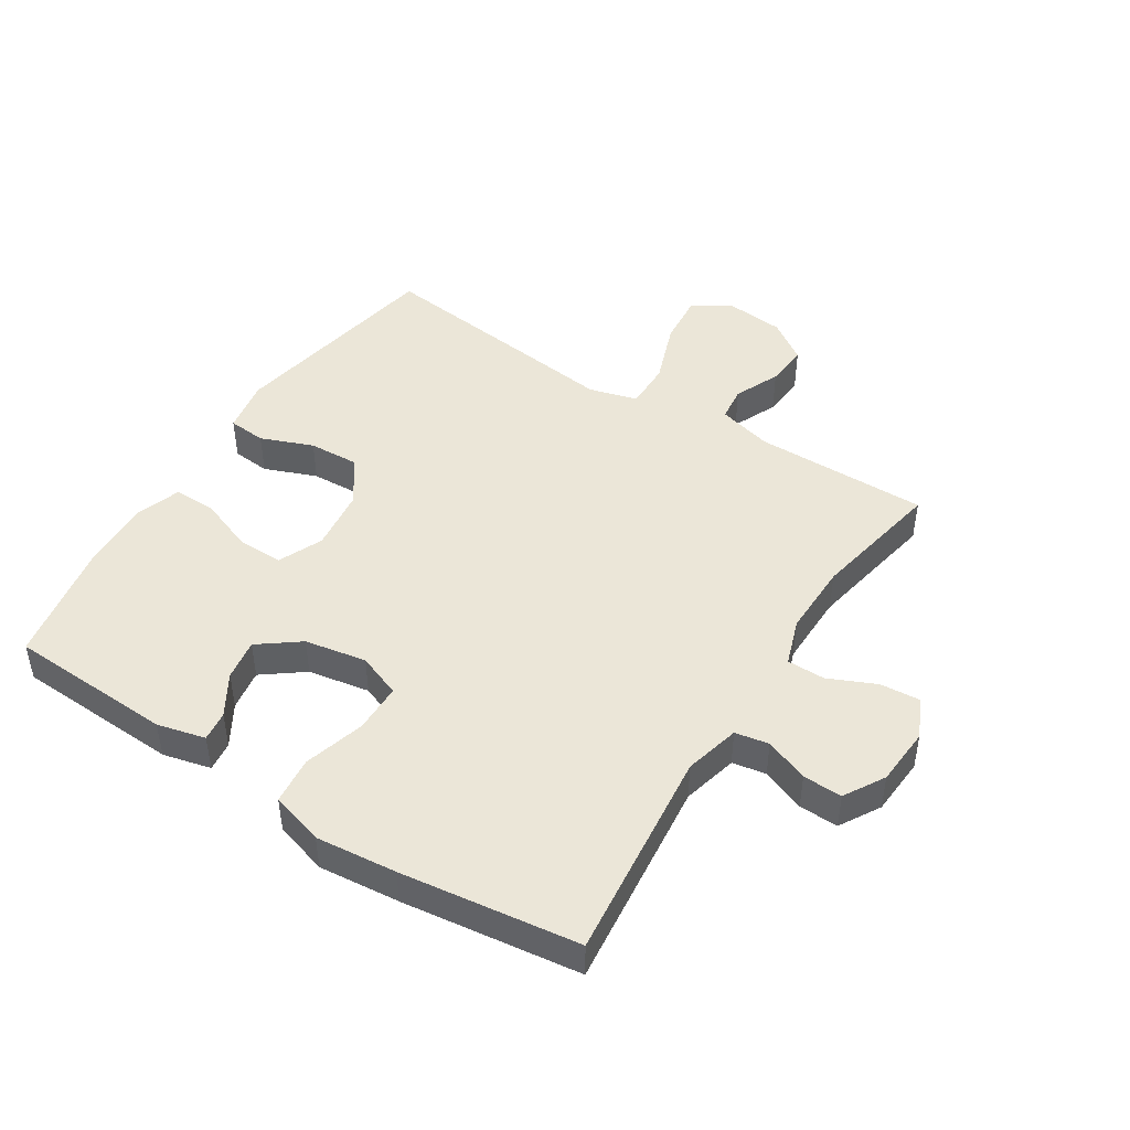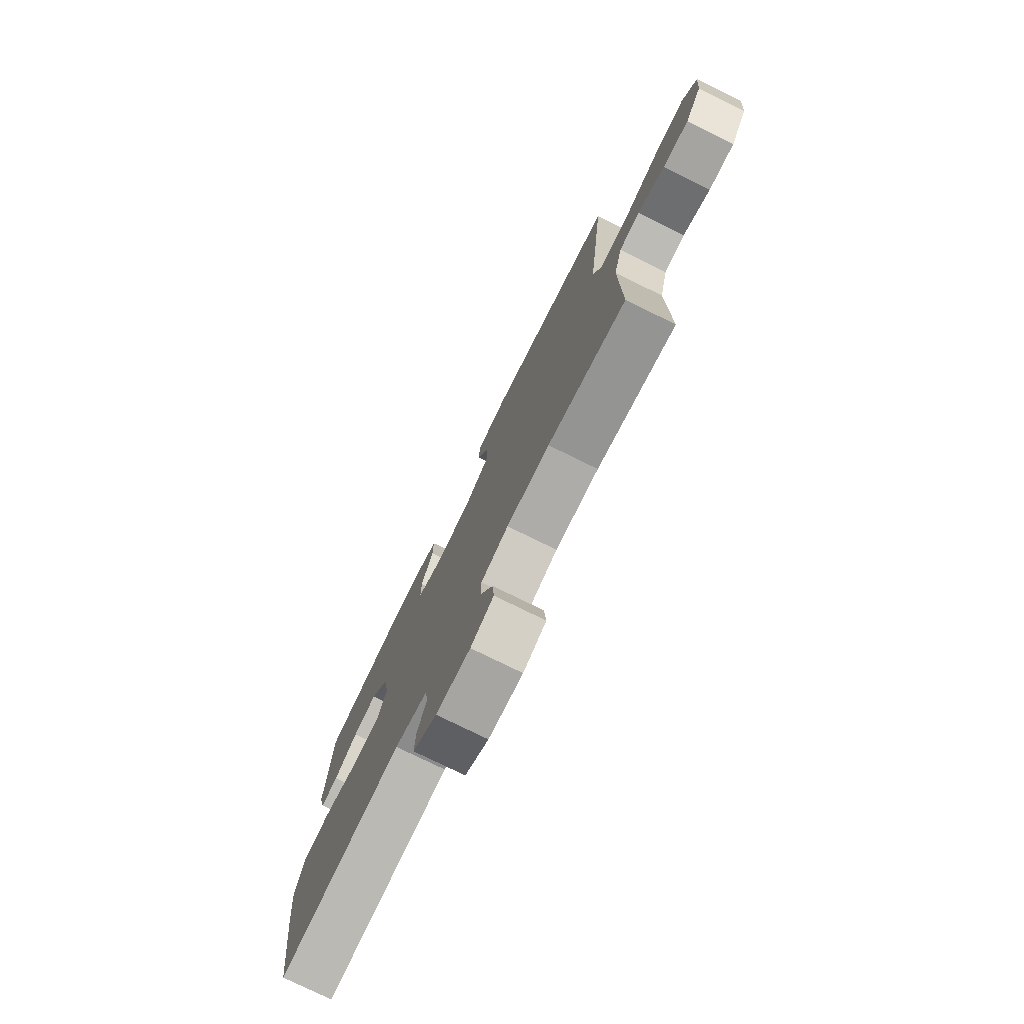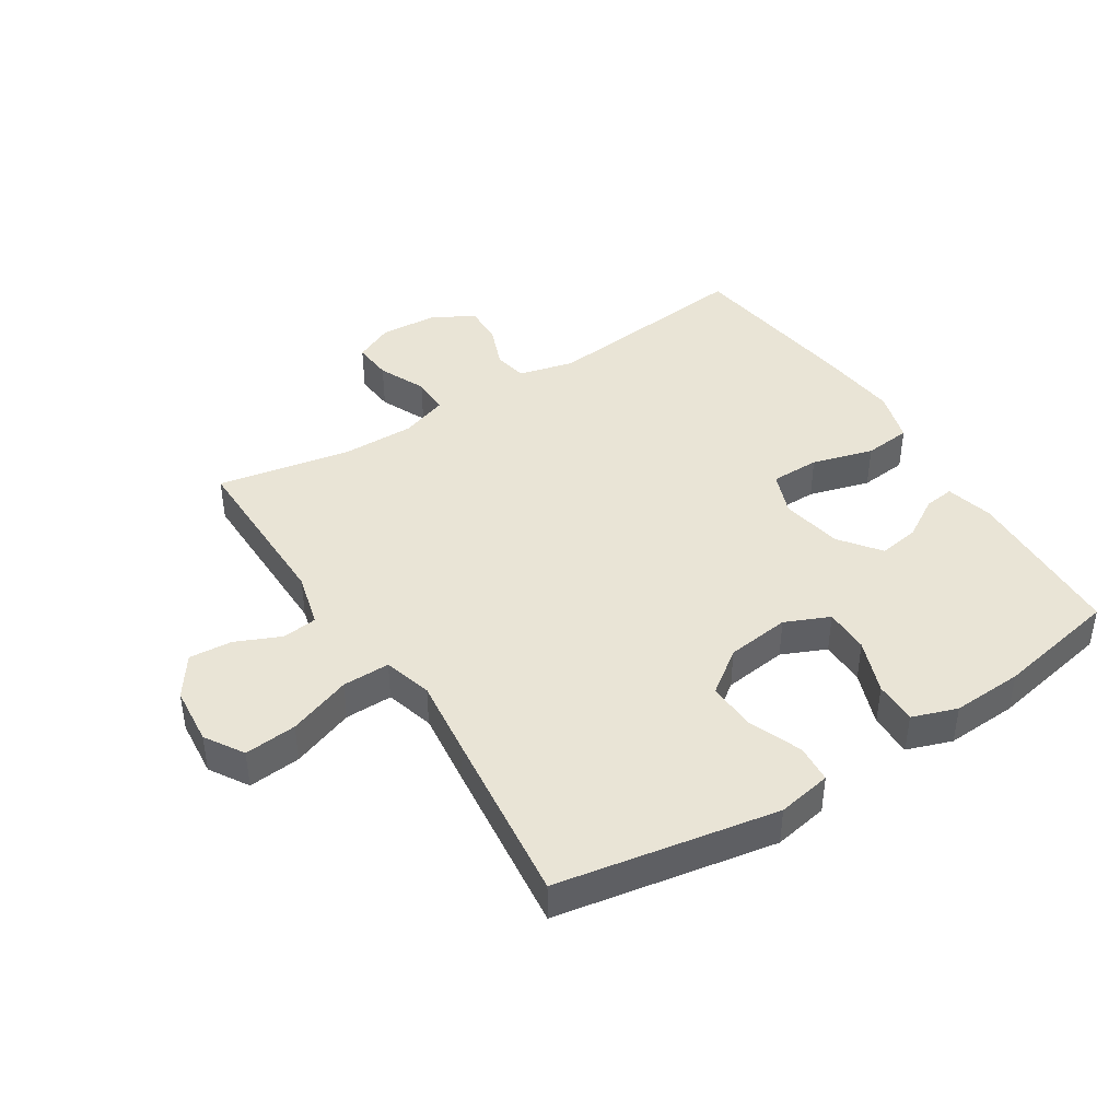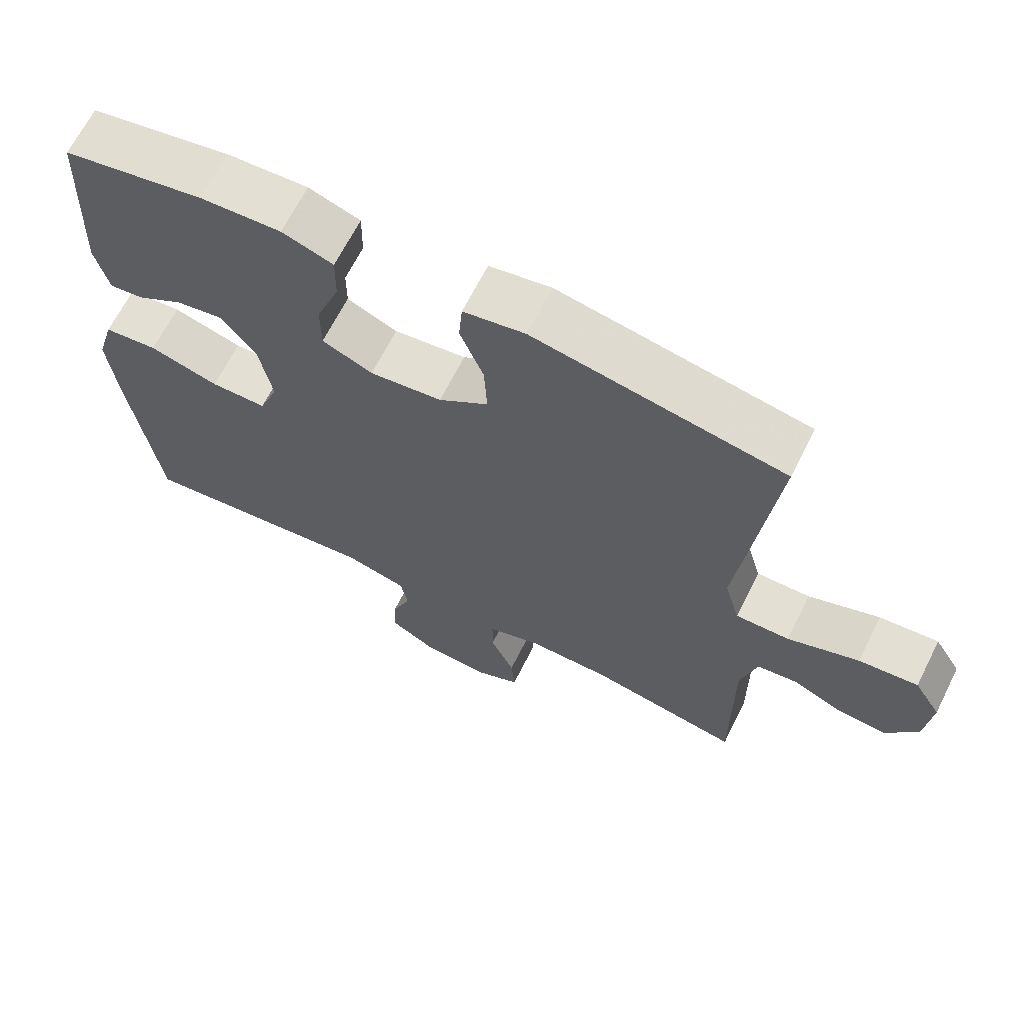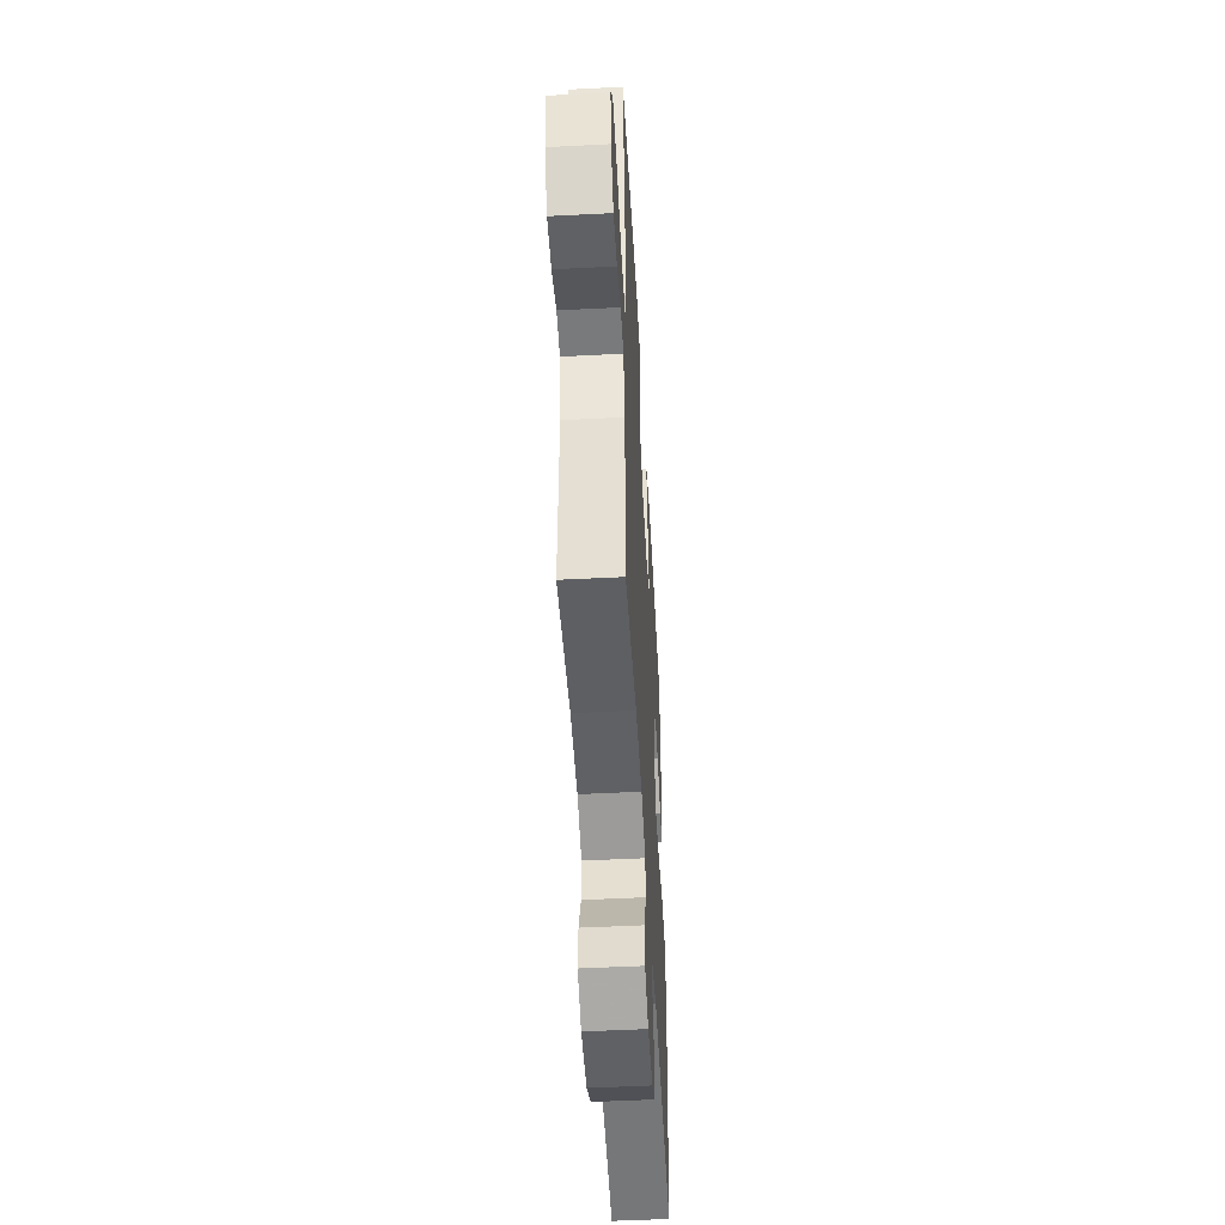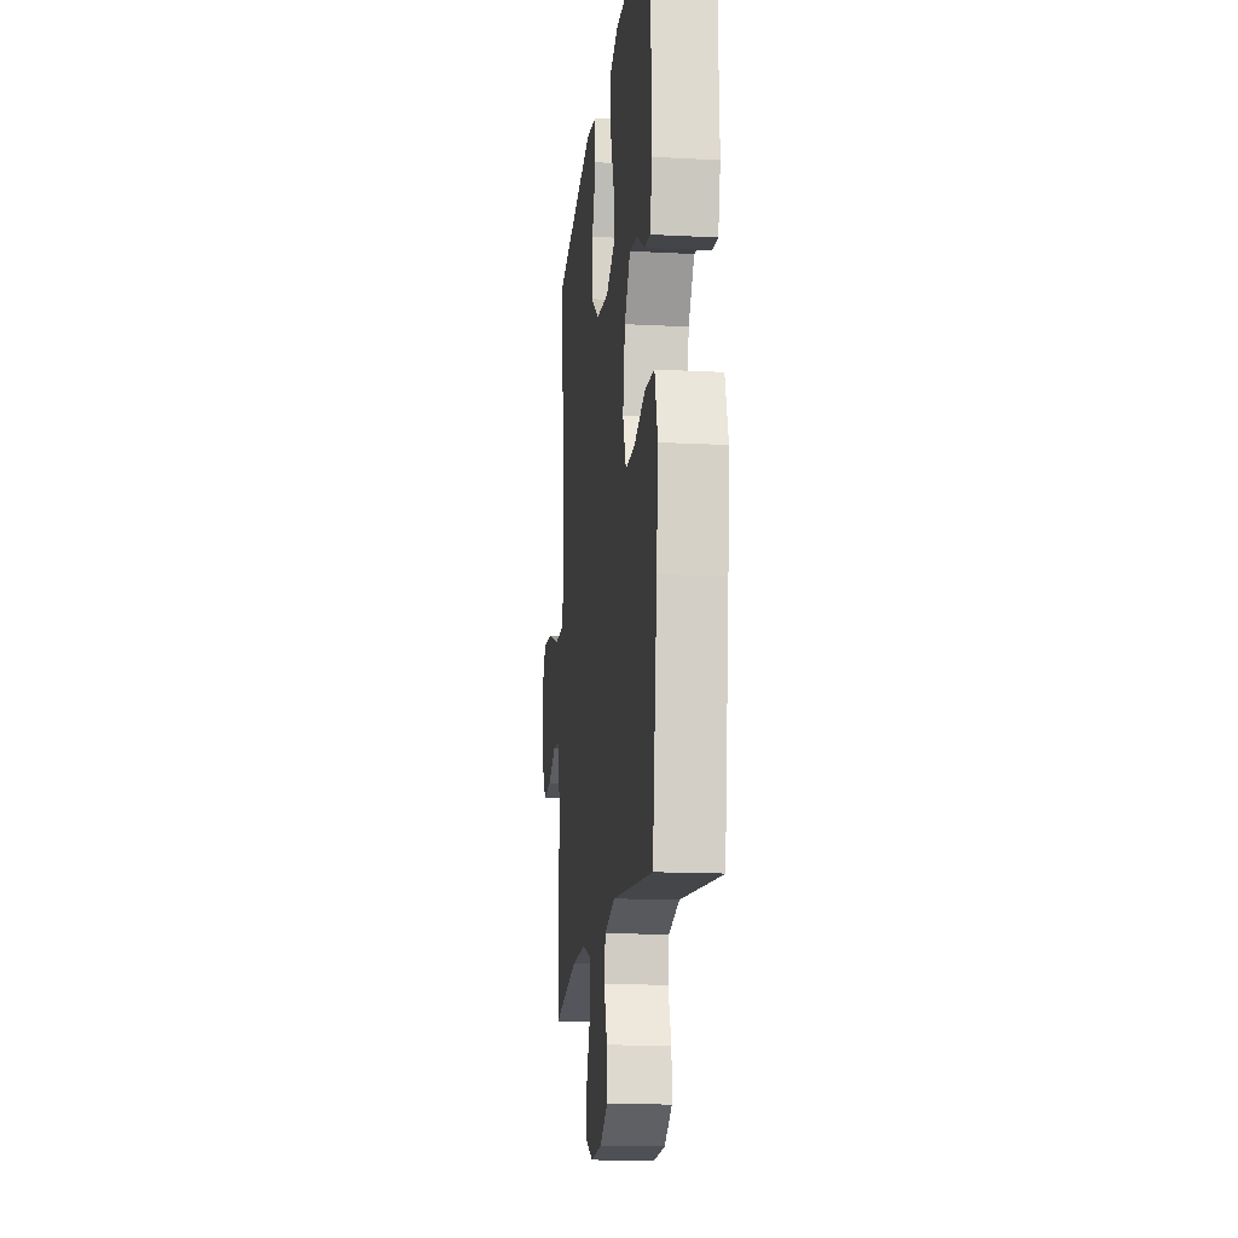
<metadata>
{"format":"obj","ext":"obj","renderer":"f3d","projection":"perspective","resolution":1024,"background":"white","views":[{"elev":46.2,"azim":122.6,"up":"+Y"},{"elev":-77.3,"azim":-116.2,"up":"+Z"},{"elev":42.4,"azim":-32.6,"up":"+Y"},{"elev":66.4,"azim":-153.3,"up":"+Z"},{"elev":-50.9,"azim":-86.8,"up":"+Z"},{"elev":-15.8,"azim":83.7,"up":"+Z"}]}
</metadata>
<code>
v -0.5 0.07 0.5
v -0.148 0.07 0.563
v -0.061 0.07 0.547
v -0.056 0.07 0.486
v -0.089 0.07 0.402
v -0.093 0.07 0.322
v -0.023 0.07 0.271
v 0.079 0.07 0.258
v 0.15 0.07 0.289
v 0.15 0.07 0.362
v 0.117 0.07 0.45
v 0.116 0.07 0.519
v 0.188 0.07 0.544
v 0.302 0.07 0.538
v 0.5 0.07 0.5
v 0.512 0.07 0.235
v 0.493 0.07 0.158
v 0.445 0.07 0.164
v 0.379 0.07 0.204
v 0.313 0.07 0.215
v 0.264 0.07 0.15
v 0.246 0.07 0.051
v 0.273 0.07 -0.019
v 0.352 0.07 -0.02
v 0.45 0.07 0.008
v 0.526 0.07 0
v 0.551 0.07 -0.085
v 0.538 0.07 -0.215
v 0.5 0.07 -0.5
v 0.159 0.07 -0.463
v 0.07 0.07 -0.485
v 0.06 0.07 -0.539
v 0.087 0.07 -0.609
v 0.089 0.07 -0.672
v 0.024 0.07 -0.71
v -0.07 0.07 -0.716
v -0.133 0.07 -0.686
v -0.128 0.07 -0.622
v -0.094 0.07 -0.546
v -0.094 0.07 -0.485
v -0.169 0.07 -0.459
v -0.287 0.07 -0.46
v -0.5 0.07 -0.5
v -0.498 0.07 -0.22
v -0.521 0.07 -0.132
v -0.577 0.07 -0.125
v -0.65 0.07 -0.157
v -0.719 0.07 -0.162
v -0.764 0.07 -0.097
v -0.773 0.07 -0.003
v -0.735 0.07 0.059
v -0.651 0.07 0.051
v -0.55 0.07 0.014
v -0.474 0.07 0.013
v -0.452 0.07 0.091
v -0.467 0.07 0.215
v -0.5 0 0.5
v -0.148 0 0.563
v -0.061 0 0.547
v -0.056 0 0.486
v -0.089 0 0.402
v -0.093 0 0.322
v -0.023 0 0.271
v 0.079 0 0.258
v 0.15 0 0.289
v 0.15 0 0.362
v 0.117 0 0.45
v 0.116 0 0.519
v 0.188 0 0.544
v 0.302 0 0.538
v 0.5 0 0.5
v 0.512 0 0.235
v 0.493 0 0.158
v 0.445 0 0.164
v 0.379 0 0.204
v 0.313 0 0.215
v 0.264 0 0.15
v 0.246 0 0.051
v 0.273 0 -0.019
v 0.352 0 -0.02
v 0.45 0 0.008
v 0.526 0 0
v 0.551 0 -0.085
v 0.538 0 -0.215
v 0.5 0 -0.5
v 0.159 0 -0.463
v 0.07 0 -0.485
v 0.06 0 -0.539
v 0.087 0 -0.609
v 0.089 0 -0.672
v 0.024 0 -0.71
v -0.07 0 -0.716
v -0.133 0 -0.686
v -0.128 0 -0.622
v -0.094 0 -0.546
v -0.094 0 -0.485
v -0.169 0 -0.459
v -0.287 0 -0.46
v -0.5 0 -0.5
v -0.498 0 -0.22
v -0.521 0 -0.132
v -0.577 0 -0.125
v -0.65 0 -0.157
v -0.719 0 -0.162
v -0.764 0 -0.097
v -0.773 0 -0.003
v -0.735 0 0.059
v -0.651 0 0.051
v -0.55 0 0.014
v -0.474 0 0.013
v -0.452 0 0.091
v -0.467 0 0.215
f 55 56 1 2
f 54 55 2 3
f 50 51 52 53
f 50 53 54
f 49 50 54
f 46 47 48 49
f 45 46 49 54
f 44 45 54 3
f 42 43 44 3
f 36 37 38 39
f 36 39 40
f 35 36 40
f 32 33 34 35
f 31 32 35 40
f 30 31 40 41
f 28 29 30
f 27 28 30 41
f 24 25 26 27
f 23 24 27 41
f 16 17 18 19
f 16 19 20
f 15 16 20
f 14 15 20 21
f 10 11 12 13
f 9 10 13 14
f 3 4 5
f 42 3 5
f 42 5 6
f 22 23 41 42
f 22 42 6 7
f 9 14 21 22
f 8 9 22
f 7 8 22
f 58 57 112 111
f 59 58 111 110
f 109 108 107 106
f 110 109 106
f 110 106 105
f 105 104 103 102
f 110 105 102 101
f 59 110 101 100
f 59 100 99 98
f 95 94 93 92
f 96 95 92
f 96 92 91
f 91 90 89 88
f 96 91 88 87
f 97 96 87 86
f 86 85 84
f 97 86 84 83
f 83 82 81 80
f 97 83 80 79
f 75 74 73 72
f 76 75 72
f 76 72 71
f 77 76 71 70
f 69 68 67 66
f 70 69 66 65
f 61 60 59
f 61 59 98
f 62 61 98
f 98 97 79 78
f 63 62 98 78
f 78 77 70 65
f 78 65 64
f 78 64 63
f 1 57 58 2
f 2 58 59 3
f 3 59 60 4
f 4 60 61 5
f 5 61 62 6
f 6 62 63 7
f 7 63 64 8
f 8 64 65 9
f 9 65 66 10
f 10 66 67 11
f 11 67 68 12
f 12 68 69 13
f 13 69 70 14
f 14 70 71 15
f 15 71 72 16
f 16 72 73 17
f 17 73 74 18
f 18 74 75 19
f 19 75 76 20
f 20 76 77 21
f 21 77 78 22
f 22 78 79 23
f 23 79 80 24
f 24 80 81 25
f 25 81 82 26
f 26 82 83 27
f 27 83 84 28
f 28 84 85 29
f 29 85 86 30
f 30 86 87 31
f 31 87 88 32
f 32 88 89 33
f 33 89 90 34
f 34 90 91 35
f 35 91 92 36
f 36 92 93 37
f 37 93 94 38
f 38 94 95 39
f 39 95 96 40
f 40 96 97 41
f 41 97 98 42
f 42 98 99 43
f 43 99 100 44
f 44 100 101 45
f 45 101 102 46
f 46 102 103 47
f 47 103 104 48
f 48 104 105 49
f 49 105 106 50
f 50 106 107 51
f 51 107 108 52
f 52 108 109 53
f 53 109 110 54
f 54 110 111 55
f 55 111 112 56
f 56 112 57 1

</code>
